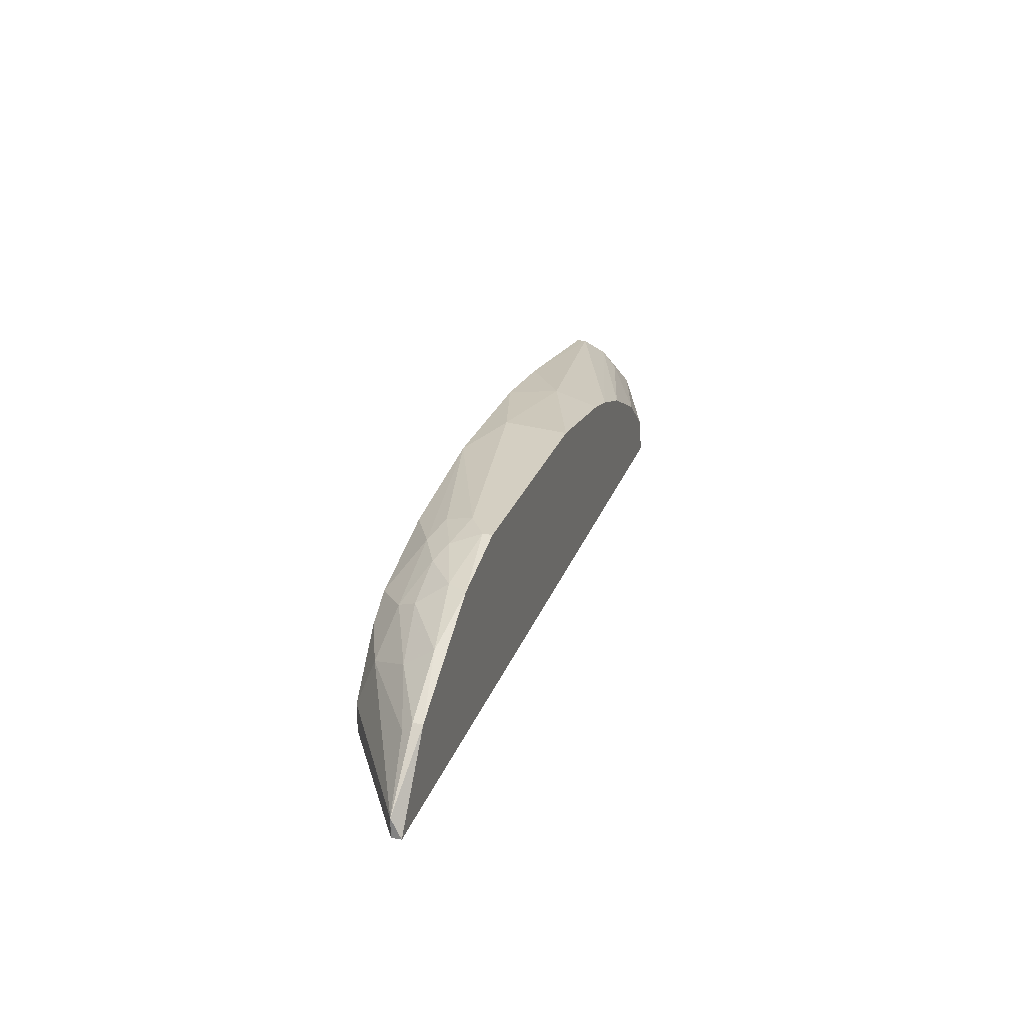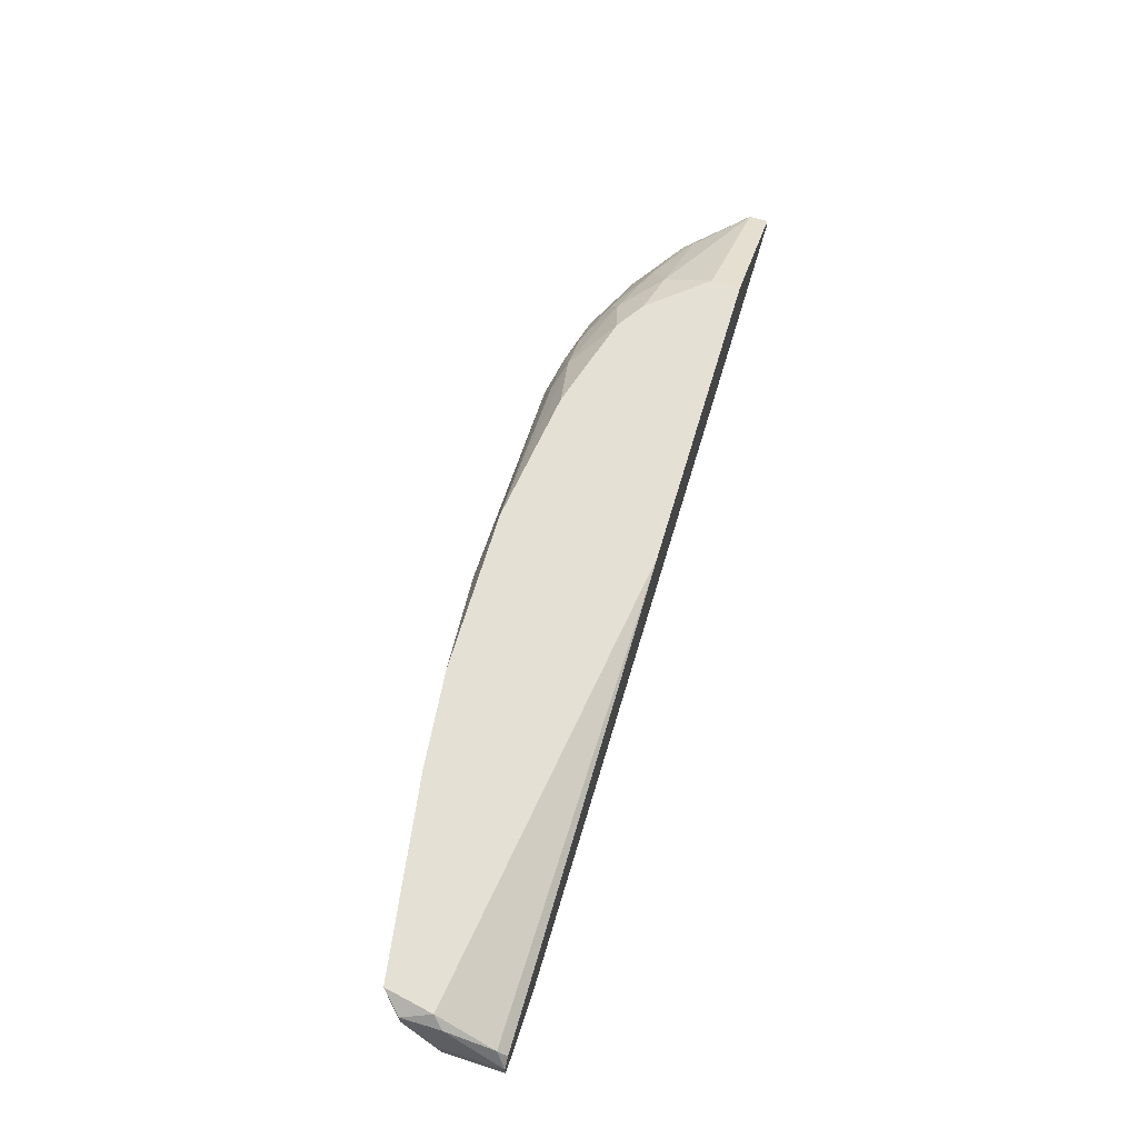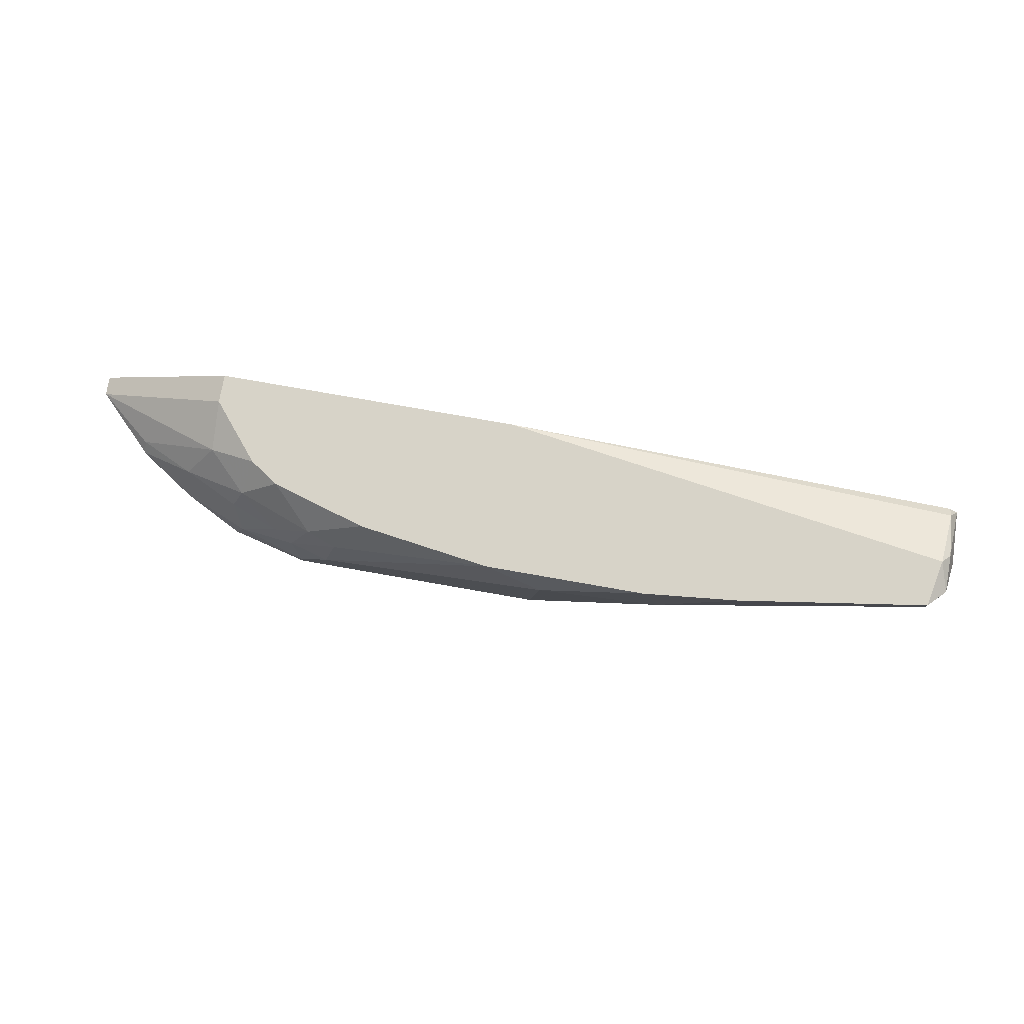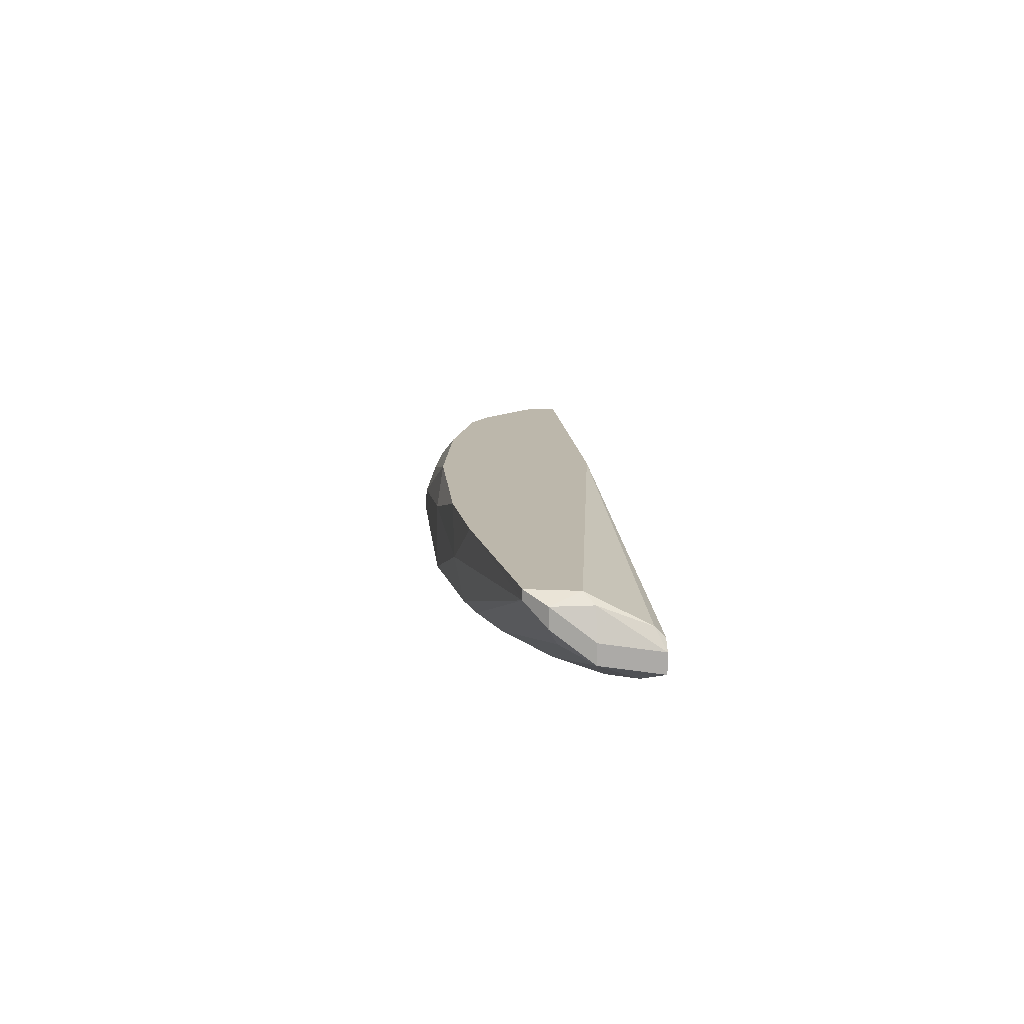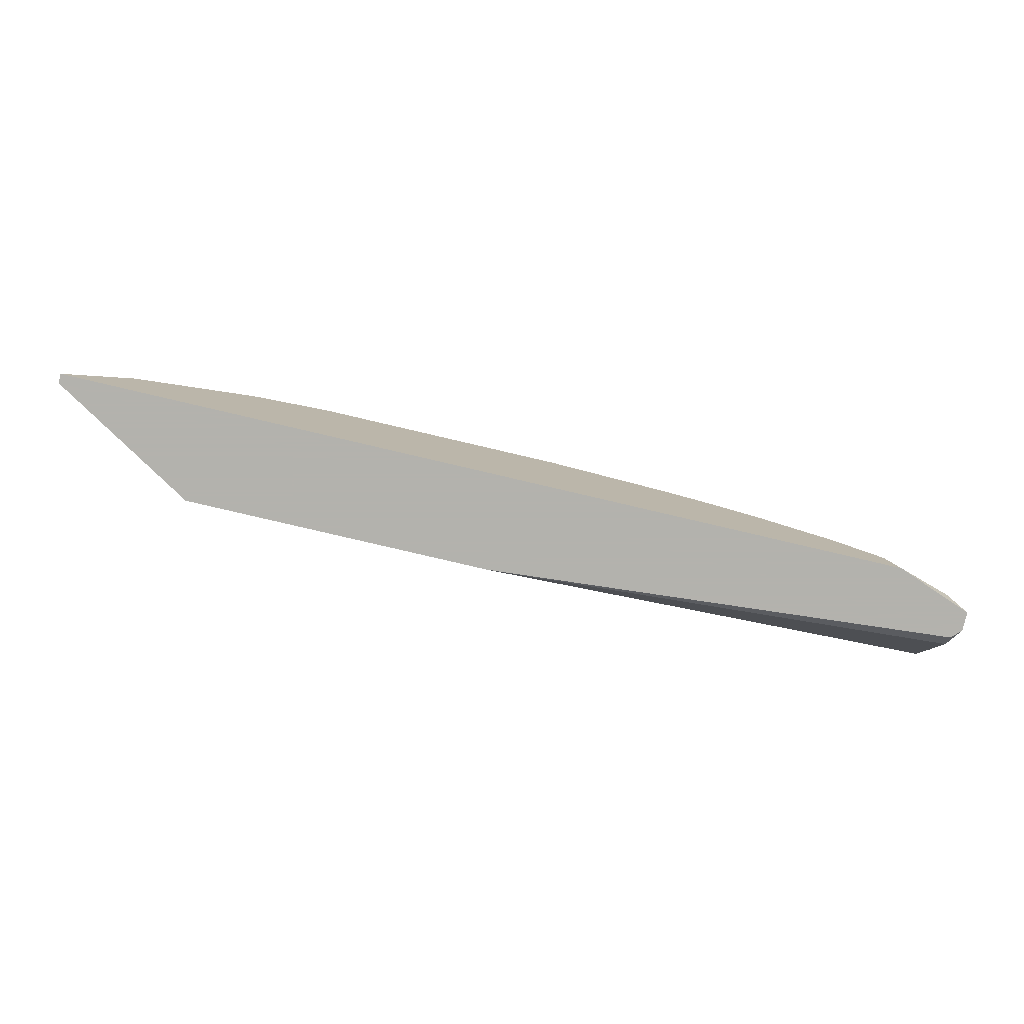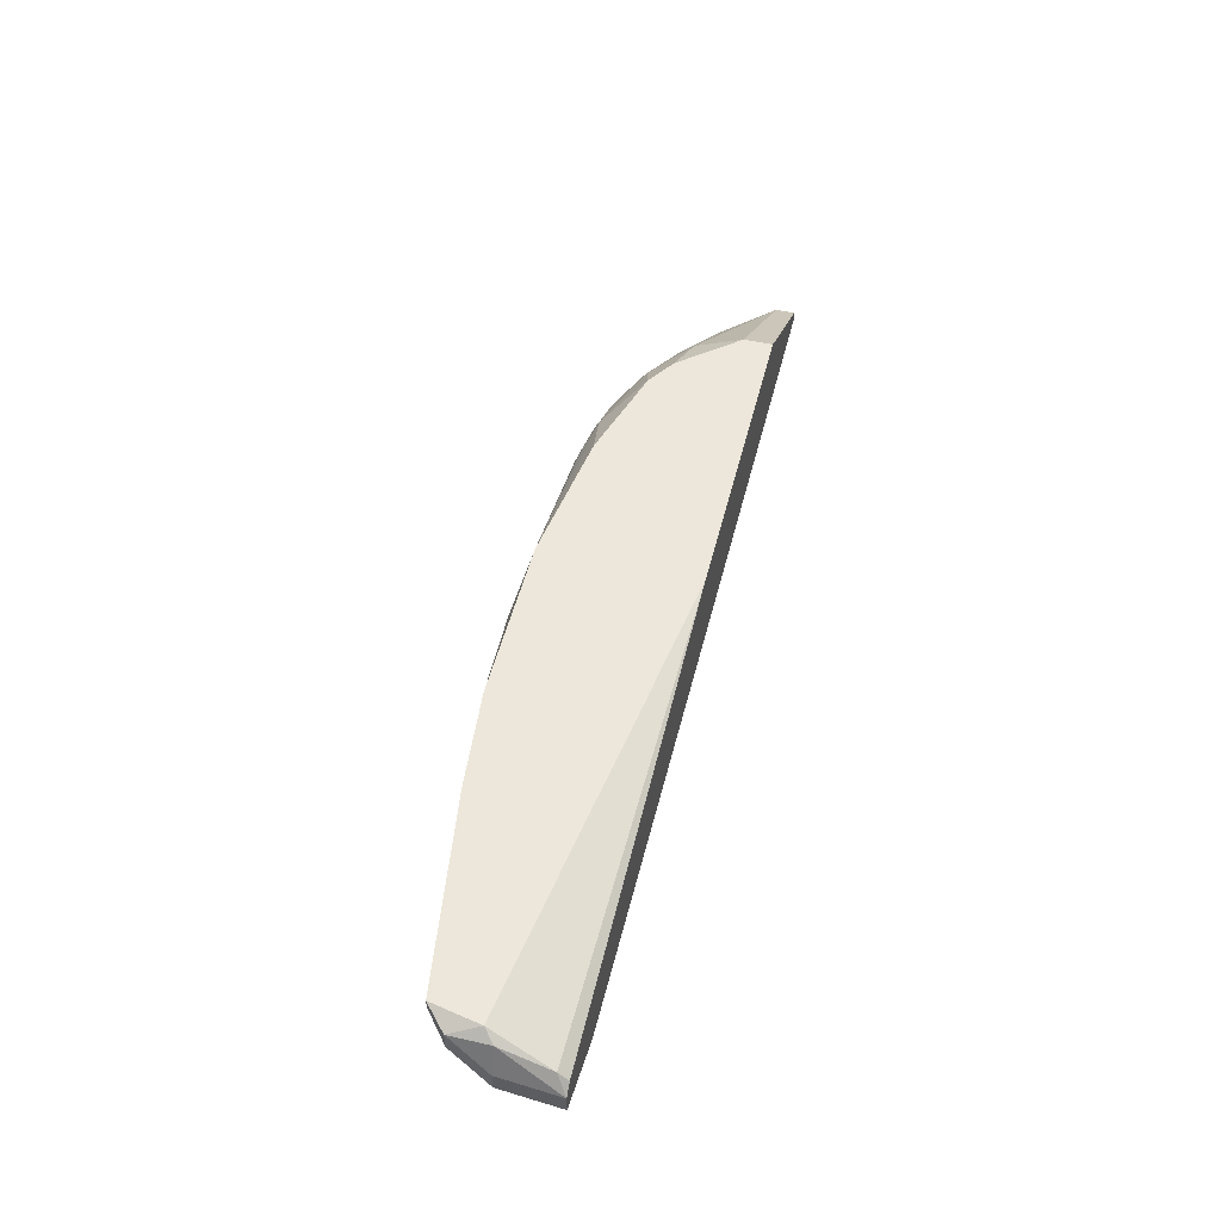
<metadata>
{"format":"obj","ext":"obj","renderer":"f3d","projection":"perspective","resolution":1024,"background":"white","views":[{"elev":25.4,"azim":107.1,"up":"+Y"},{"elev":65.9,"azim":-73.4,"up":"+Z"},{"elev":77.0,"azim":-170.0,"up":"+Z"},{"elev":14.4,"azim":-95.5,"up":"+Z"},{"elev":-79.4,"azim":166.8,"up":"+Y"},{"elev":50.5,"azim":-76.1,"up":"+Z"}]}
</metadata>
<code>
v 0.02637 0.001069 0.003782
v 0.02637 0.001069 0.004684
v 0.02637 0.002872 0.004684
v -0.03134 0.01549 0.0128
v 0.00021 0.0164 0.006487
v -0.06019 0.01008 0.0119
v -0.06019 0.01008 0.01009
v -0.06019 0.00648 0.0119
v -0.06019 0.001069 0.009191
v -0.06019 0.001971 0.01009
v 0.002916 0.0164 0.003782
v 0.002916 0.0164 0.004684
v 0.005622 0.01098 0.0128
v 0.005622 0.01459 0.008291
v -0.003394 0.01369 0.0128
v -0.0611 0.00648 0.009191
v -0.0611 0.00648 0.007389
v -0.0611 0.001069 0.008291
v -0.0611 0.001069 0.006487
v 0.01554 0.01008 0.007389
v 0.01554 0.01189 0.004684
v -0.02051 0.0164 0.003782
v 0.02096 0.007381 0.005586
v 0.02096 0.008283 0.003782
v 0.02096 0.008283 0.004684
v -0.03223 0.01459 0.003782
v -0.04125 0.01189 0.003782
v 0.01013 0.01459 0.003782
v 0.01013 0.01279 0.008291
v -0.01602 0.01549 0.0128
v -0.01602 0.001069 0.0128
v 0.01284 0.003774 0.0128
v 0.01284 0.008283 0.01099
v 0.01284 0.001069 0.0128
v -0.03585 0.01369 0.003782
v -0.04035 0.01459 0.0128
v -0.03314 0.01549 0.008291
v -0.02141 0.0164 0.01009
v -0.0593 0.007381 0.0128
v -0.0593 0.002872 0.005586
v 0.008327 0.009182 0.0128
v 0.003824 0.01549 0.007389
v -0.05389 0.001069 0.003782
v -0.000689 0.01549 0.009191
v 0.002017 0.01459 0.01009
v -0.0584 0.01189 0.0119
v -0.0584 0.01189 0.0128
v -0.0584 0.009182 0.008291
v 0.009226 0.01189 0.01009
v 0.009226 0.01459 0.005586
v -0.05299 0.004676 0.003782
v -0.04847 0.008283 0.003782
f 25 20 23
f 18 2 34
f 13 47 34
f 11 51 26
f 47 13 4
f 2 18 43
f 51 11 43
f 34 47 39
f 43 11 24
f 18 34 31
f 34 39 31
f 4 13 30
f 2 43 1
f 43 24 1
f 12 11 22
f 11 26 22
f 31 39 10
f 26 51 27
f 4 30 38
f 12 22 38
f 38 22 37
f 22 26 37
f 4 38 37
f 34 2 3
f 2 1 3
f 1 24 3
f 3 33 32
f 13 34 32
f 34 3 32
f 43 18 19
f 18 17 19
f 37 26 46
f 7 47 46
f 12 38 5
f 38 30 5
f 11 12 28
f 24 11 28
f 21 24 28
f 45 13 49
f 14 45 49
f 33 20 49
f 30 13 15
f 45 30 15
f 13 45 15
f 39 47 6
f 47 7 6
f 7 17 6
f 47 4 36
f 4 37 36
f 46 47 36
f 37 46 36
f 51 17 52
f 27 51 52
f 18 31 9
f 10 18 9
f 31 10 9
f 24 21 25
f 3 24 25
f 21 20 25
f 51 43 40
f 17 51 40
f 43 19 40
f 19 17 40
f 17 7 48
f 7 27 48
f 52 17 48
f 27 52 48
f 28 12 50
f 21 28 50
f 26 27 35
f 27 7 35
f 46 26 35
f 7 46 35
f 20 21 29
f 14 49 29
f 49 20 29
f 50 14 29
f 21 50 29
f 30 45 44
f 5 30 44
f 32 33 41
f 13 32 41
f 49 13 41
f 33 49 41
f 18 10 8
f 10 39 8
f 39 6 8
f 8 6 16
f 17 18 16
f 6 17 16
f 18 8 16
f 45 14 42
f 12 5 42
f 50 12 42
f 14 50 42
f 44 45 42
f 5 44 42
f 33 3 23
f 20 33 23
f 3 25 23

</code>
